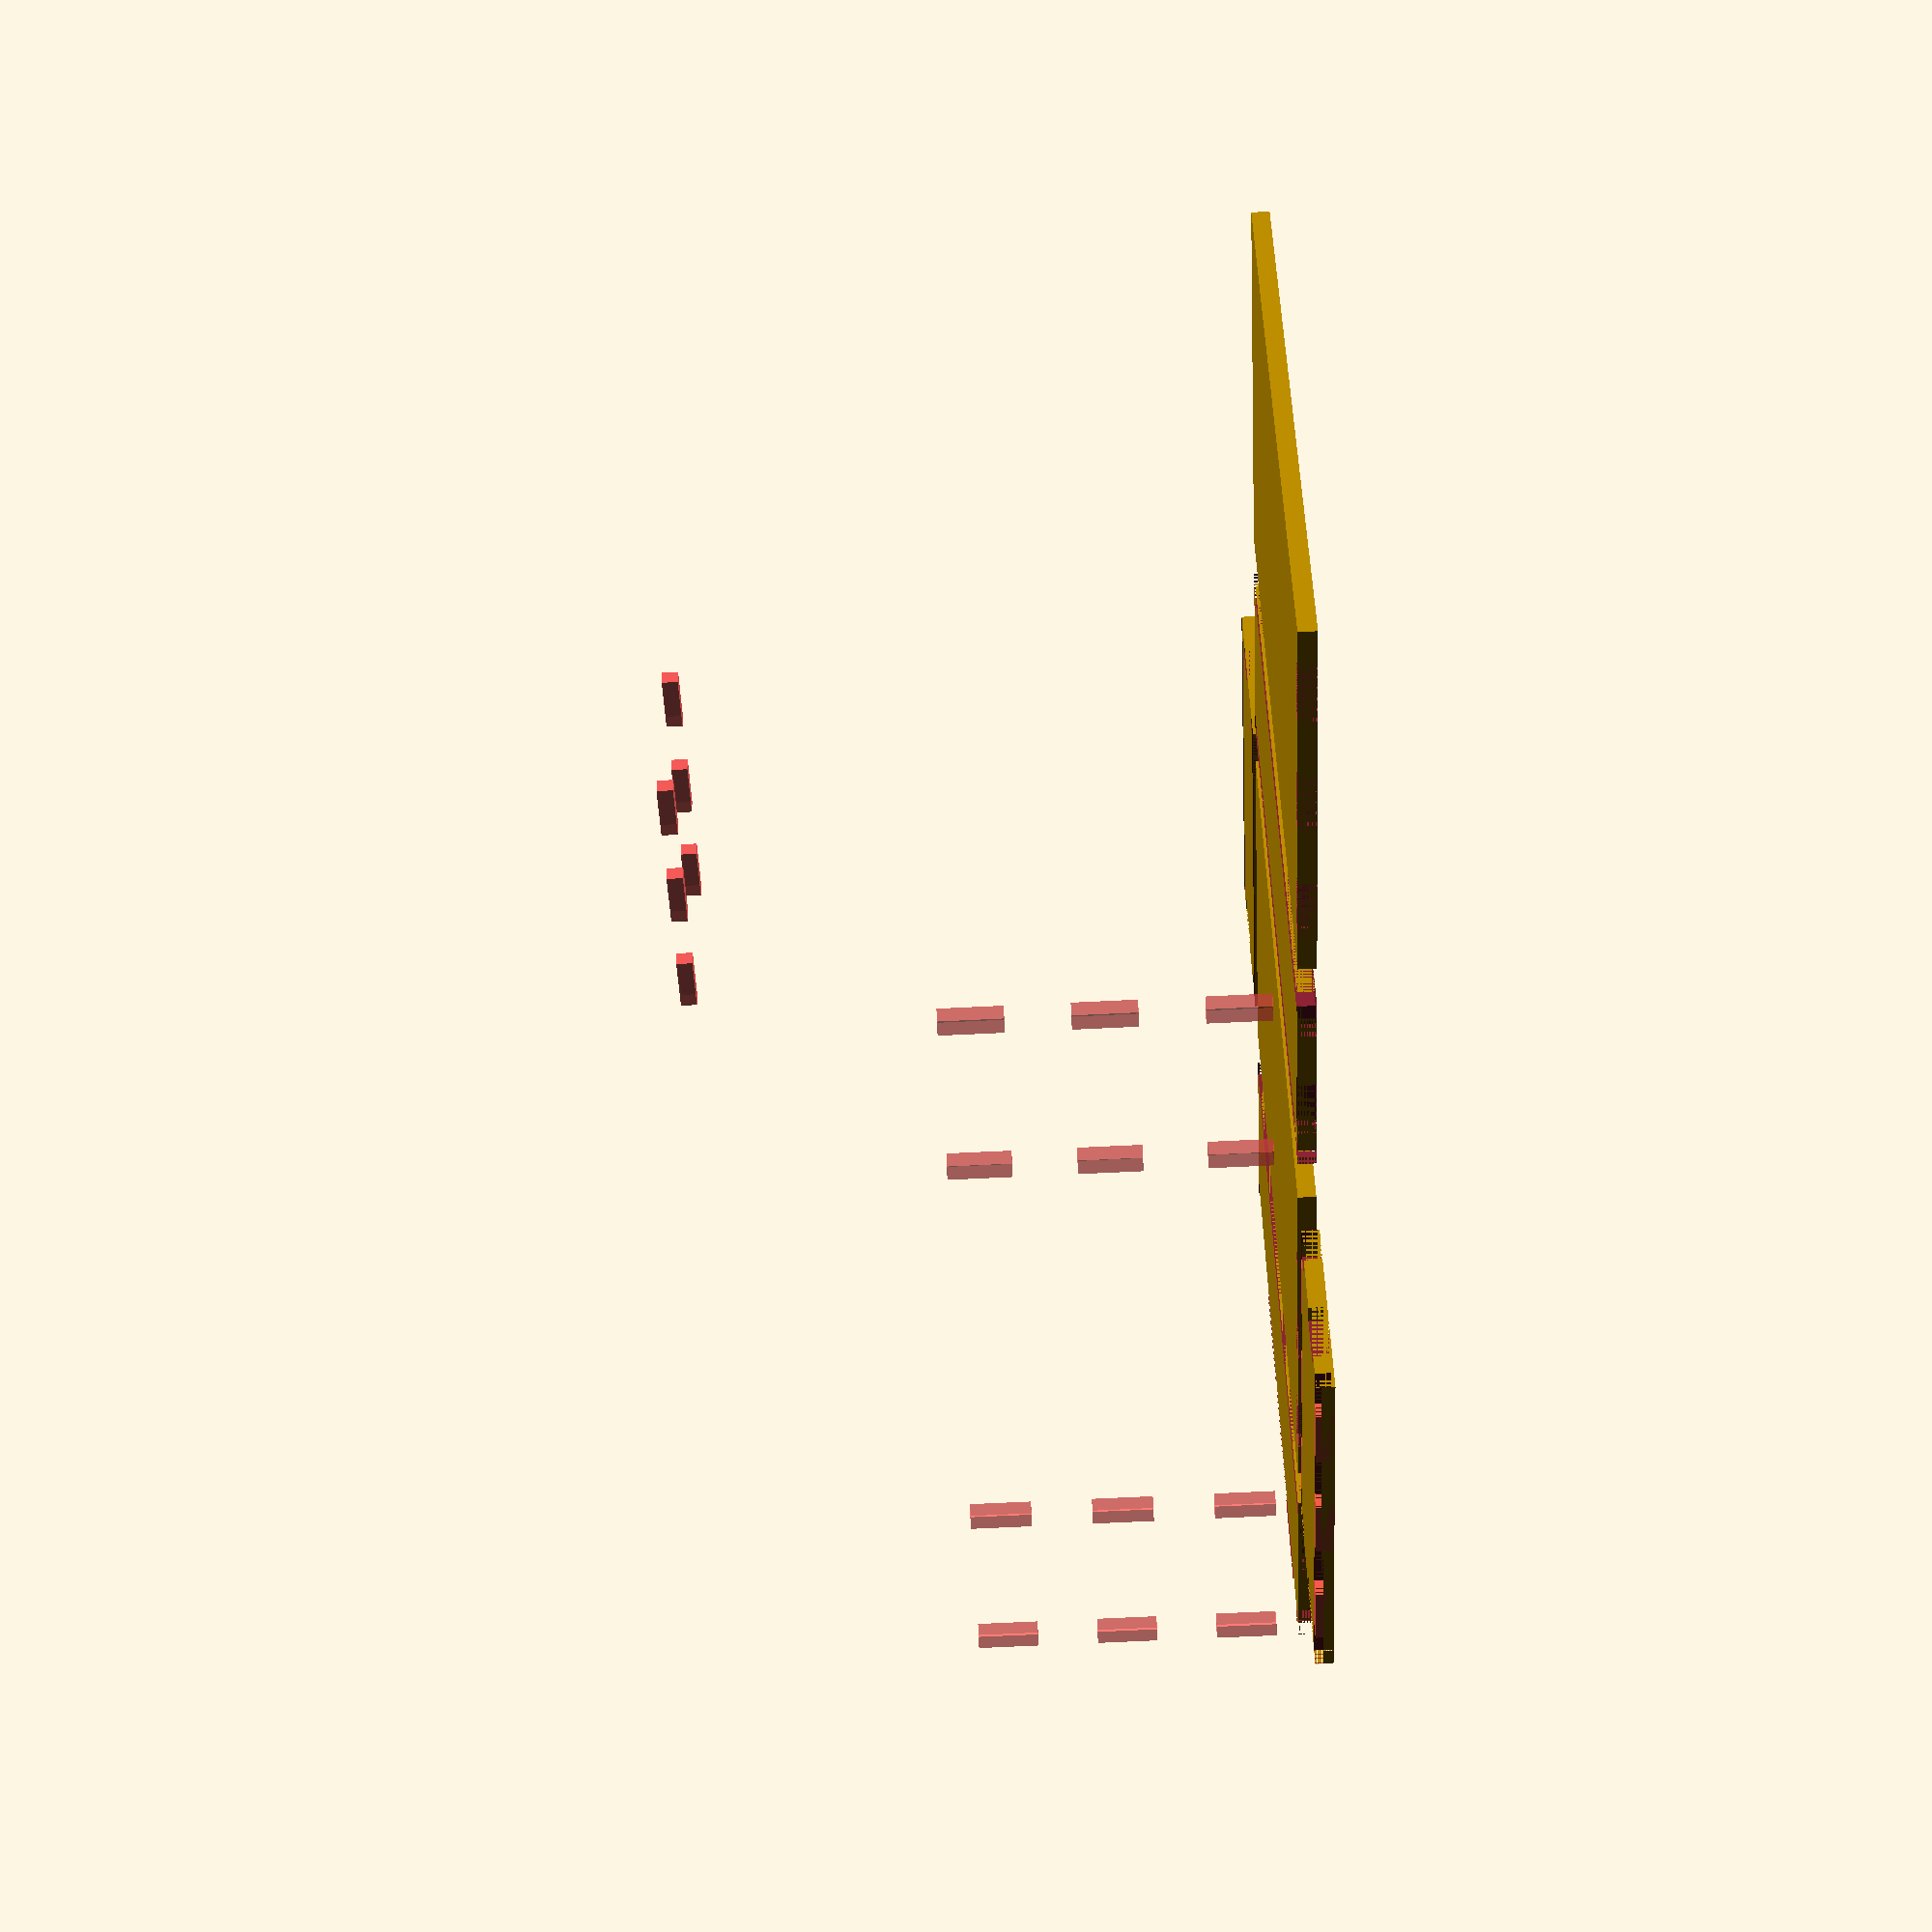
<openscad>
//parametric case (for Mystery cloud ESC100A)
//measure dims are according to the internal volume of box
//--for example for pcb dims

thickness = 2;
w = 40.0;
d = 70.0;
h = 19.0; // box height
tab = 7.0; // the tab size
separation = 5.0; //2d presentation gap

nw = 0;
nd = 0;
nh = 0;

nw =floor((w+2*thickness)/tab); //tabs on w dimension
nd =floor((d+2*thickness)/tab); //tabs on d dimension
nh =floor((h+2*thickness)/tab); //tabs on height
// watch in case the height is less than tab size...

delta_w = (w+2*thickness - nw*tab)/2; //center align the tabs on each edge
delta_d = (d+2*thickness - nd*tab)/2;
delta_h = (h+2*thickness - nh*tab)/2;

tab= ((nh<1) || (nd<1) || (nw<1))==true ? 3.5 : 7; // attempt to half the tab size
//echo(tab);

if (tab == 3.5){
	//recalculate nw, nd, nh
	//recalculate deltas
}
//****************************************
// choose your options here***************
with_top=true; //you may want an open case without lid, huh?
in3D=false; // set to false to see projection
DXF=false; // set to true to see the DXF projection, for a laser cutter for example
//***************************************

// bottom side
module case_bottom(){
	difference(){
		cube ([w+2*thickness,d+2*thickness,thickness], center =false);
		#for(x = [0:nw]){	
			if (x%2==1) {
				translate ([delta_w+x*tab, thickness/2,thickness/2]) {
					cube ([tab, thickness, thickness], center = true);
				}
			}
		}
		*for(x = [0:nd]){
			if (x%2==1) {
				translate ([thickness/2,delta_d+x*tab,thickness/2]) {
					cube ([thickness,tab,thickness], center = true);
				}
			}
		}//for
		*for(x = [0:nw]){	
			if (x%2==1) {
				translate ([delta_w+x*tab, d+2*thickness-thickness/2,thickness/2]) {
					cube ([tab, thickness, thickness], center = true);
				}
			}
		}
		*for(x = [0:nd]){
			if (x%2==1) {
				translate ([w+2*thickness-thickness/2,delta_d+x*tab,thickness/2]) {
					cube ([thickness,tab,thickness], center = true);
				}
			}
		}//for
	}//difference
} 

// side A side
module side_1(){ //left
difference(){
	cube ([thickness,d+2*thickness,2*thickness+h], center =false);
	for(x = [0:nh]){
		if (x%2==1) translate ([thickness/2,thickness/2,delta_h+x*tab]) cube ([thickness,thickness,tab], center = true);
	}//for
	for(x = [0:nh]){
		if (x%2==1) translate ([thickness/2,d+2*thickness-thickness/2,delta_h+x*tab]) cube ([thickness,thickness,tab], center = true);
		}//for
	case_bottom();
	if (with_top == true) translate([0,0,h+thickness]) case_bottom();
	}//difference
} 

module side_2(){//right
	difference(){
		translate([w+thickness,0,0]) cube ([thickness,d+2*thickness,2*thickness+h], center =false);
		for(x = [0:nh]){
			if (x%2==1) translate ([w+2*thickness-thickness/2,thickness/2,delta_h+x*tab]) cube ([thickness,thickness,tab], center = true);
	}//for
		for(x = [0:nh]){
			if (x%2==1) translate ([w+2*thickness-thickness/2,d+2*thickness-thickness/2,delta_h+x*tab]) cube ([thickness,thickness,tab], center = true);
		}//for
		case_bottom();
		if (with_top == true) translate([0,0,h+thickness]) case_bottom();
	}//difference
} 


module side_3(){ //front	
	difference(){
		cube ([w+2*thickness,thickness,2*thickness+h], center =false);
		side_1();
		side_2();
		case_bottom();
		if (with_top == true) translate([0,0,h+thickness]) case_bottom();
	}//difference
} 

module side_4(){//back
	difference(){
		translate([0,d+thickness,0]) cube ([w+2*thickness,thickness,2*thickness+h], center =false);
		side_1();
		side_2();
		case_bottom();
		if (with_top == true) translate([0,0,h+thickness]) case_bottom();
	}
} 

// top side
module case_top(){
	if (with_top == true){
		translate([0,0,h+thickness]) case_bottom();
	}//with top
}


// projection in flat 

module decomp(){
	case_bottom();
	translate ([0, -5, 0]) rotate(a=90, v=[1,0,0]) side_3();
	translate ([-5, 0, 0]) rotate(a=-90, v=[0,1,0]) side_1();
	translate([w+separation + 2*thickness,0, thickness]) rotate(a=90, v=[0,1,0]) translate([-(w+thickness),0,0]) side_2();
	translate([0,d+separation + 2*thickness, thickness]) rotate(a=-90, v=[1,0,0]) translate ([0, -(d+thickness), 0]) side_4();
	if (with_top==true) translate([w+2*separation+4*thickness+h,0, 0]) translate([0,0,-(h+thickness)]) case_top();	
}

//rendering mode 

if (in3D==true) {
	color ("blue", 0.5) case_bottom();
	color ("green", 0.5) side_1();
	color ("green", 0.5) side_2();
	color ("yellow", 0.5) side_3();
	color ("yellow", 0.5) side_4();
	if (with_top==true) color ("orange", 0.5) case_top();
}
 	else if (DXF==false){
		decomp();
}	else {//projection in dxf
	
		projection (cut=false) decomp();

}
</openscad>
<views>
elev=248.4 azim=200.2 roll=87.2 proj=p view=solid
</views>
